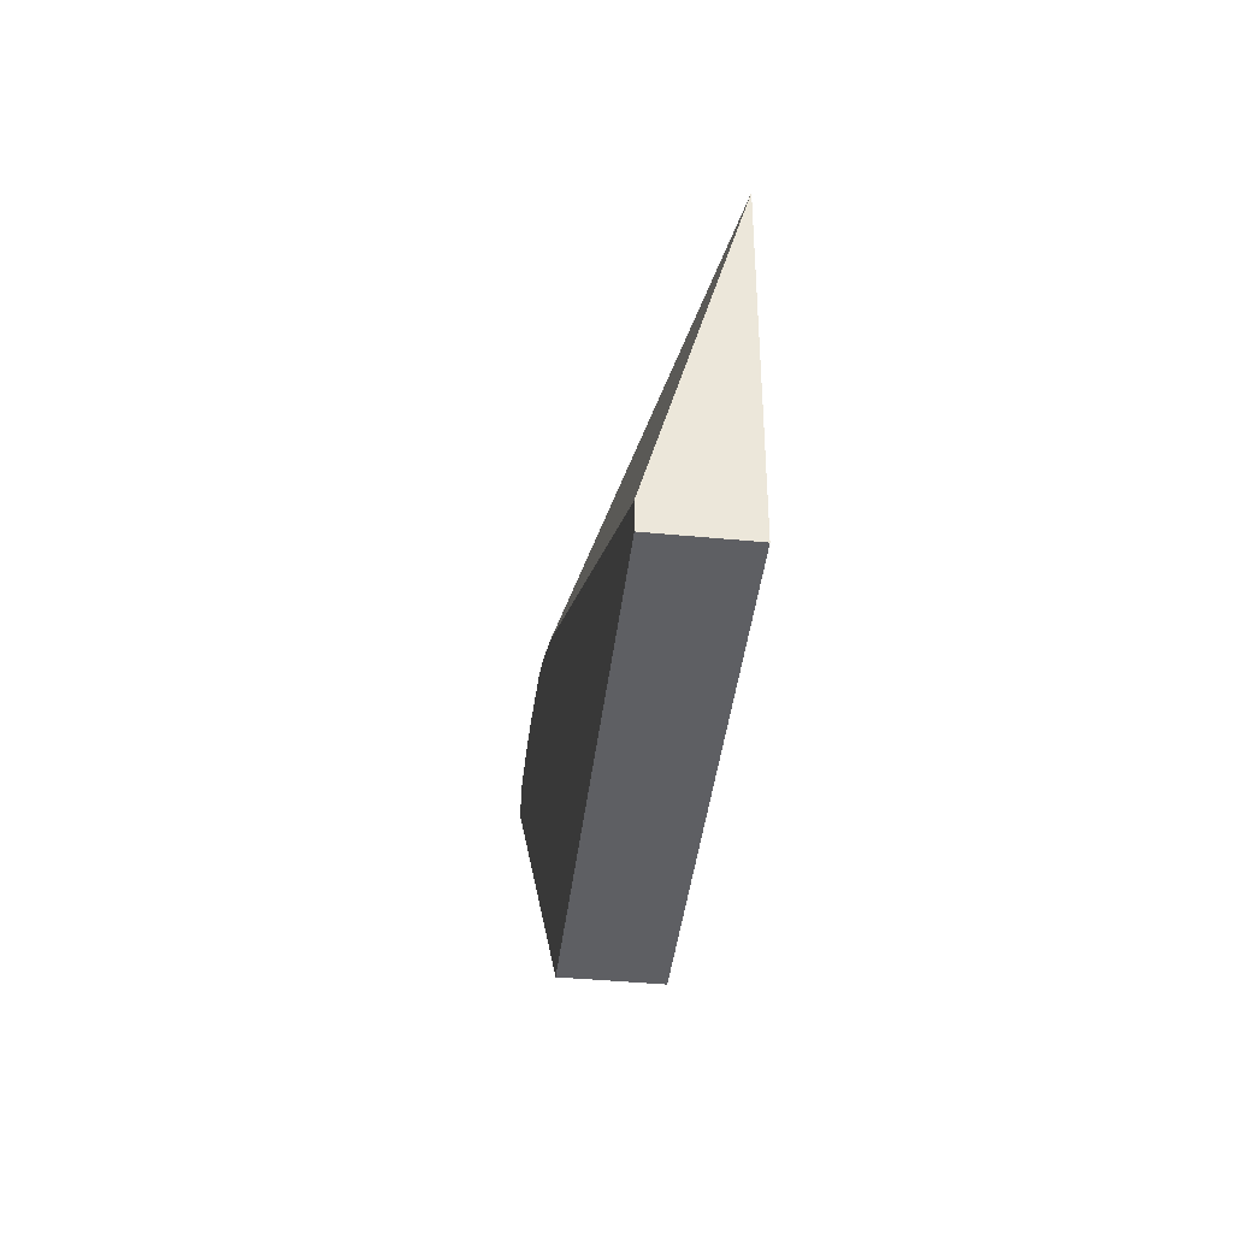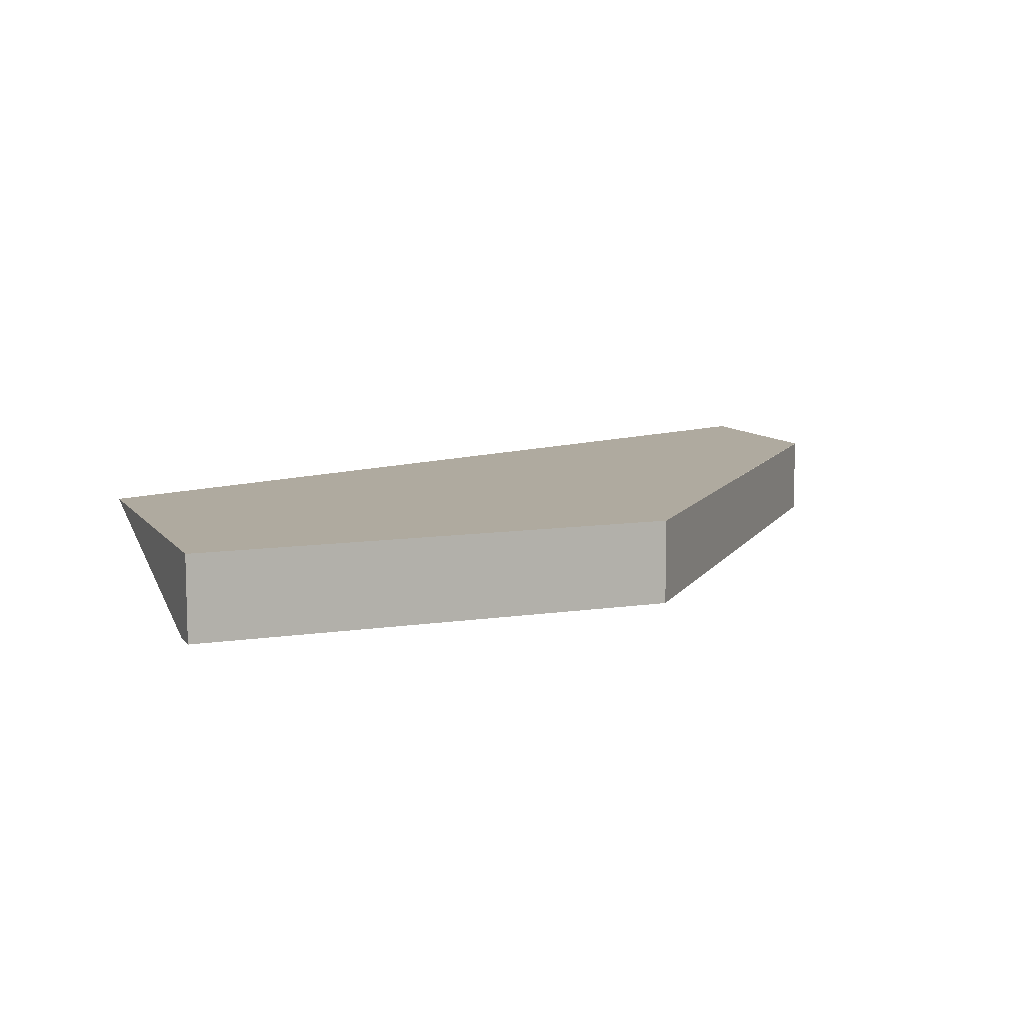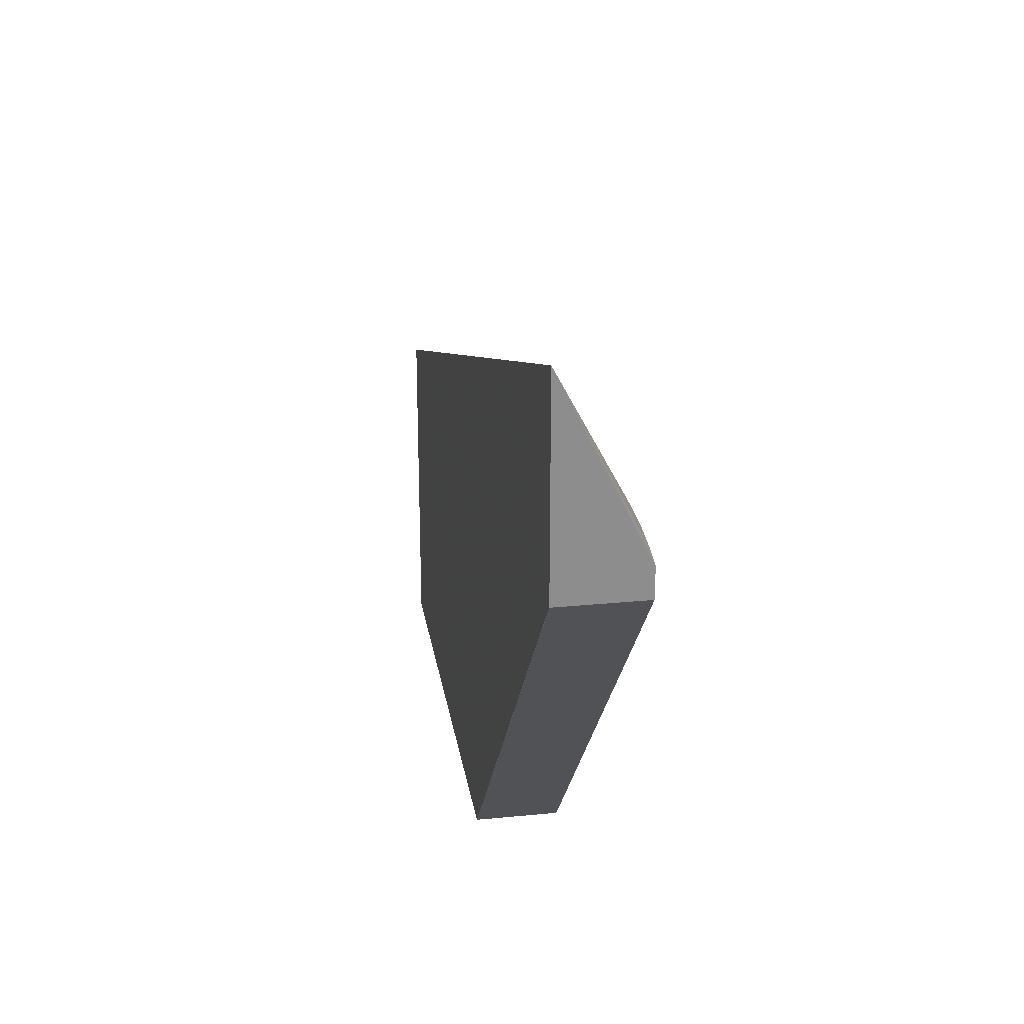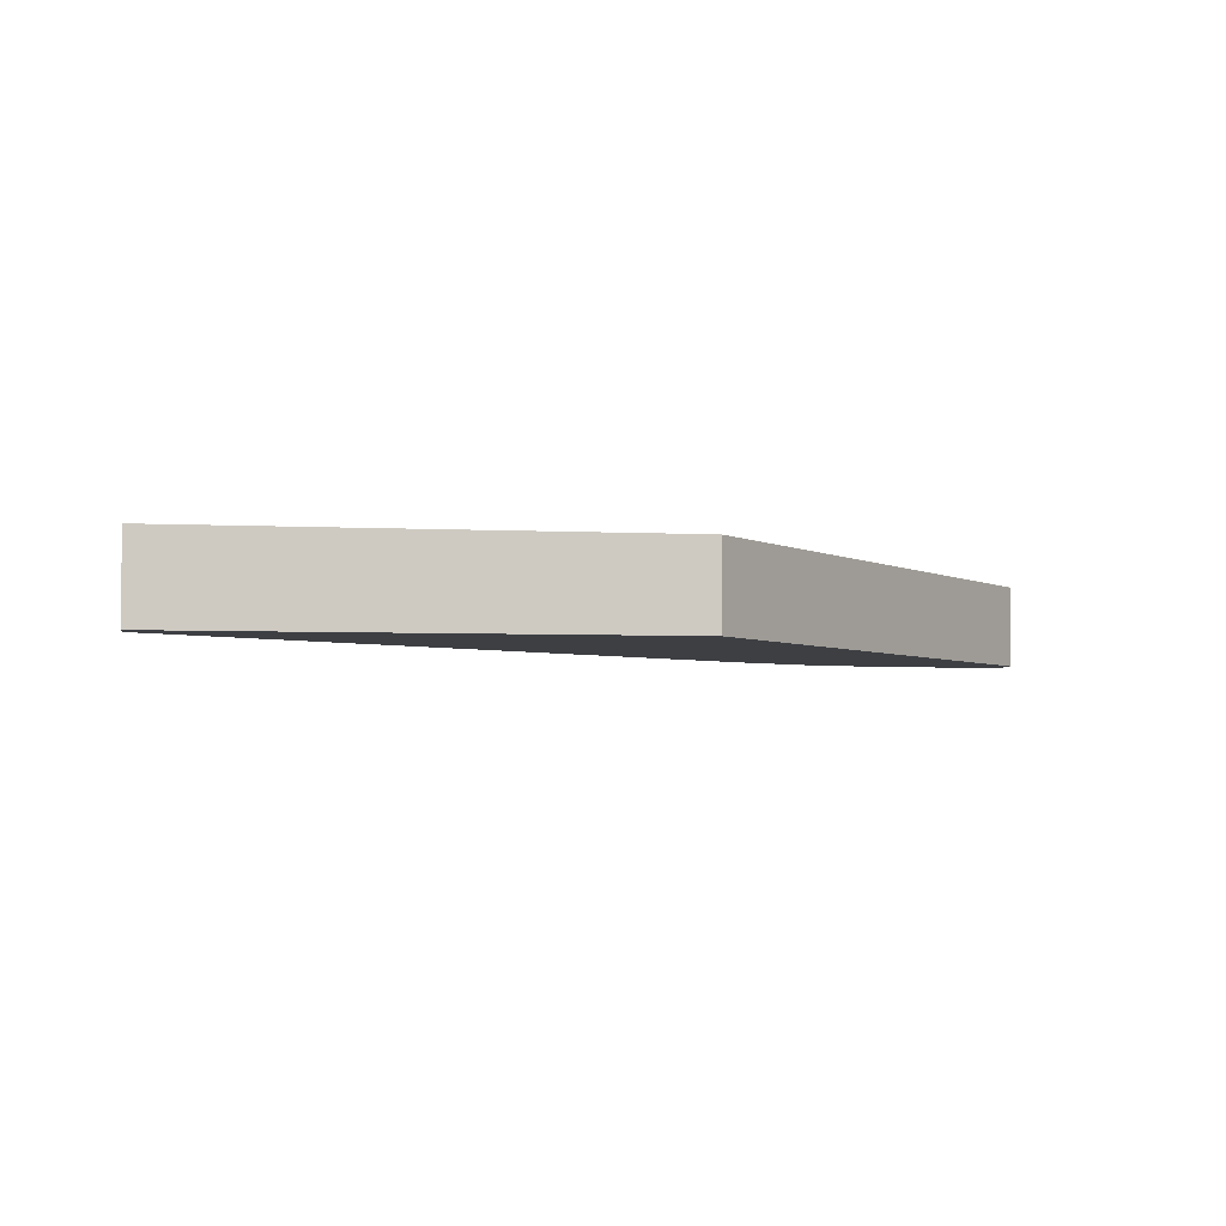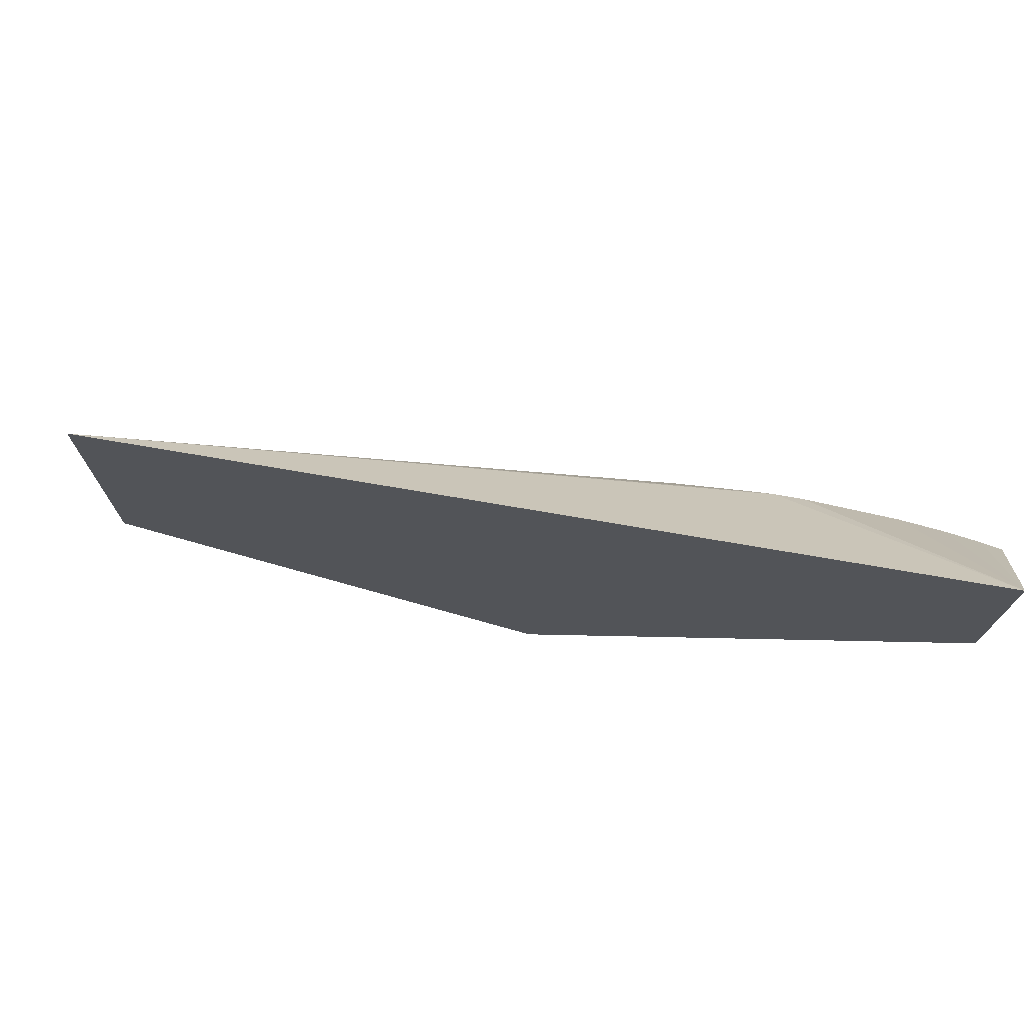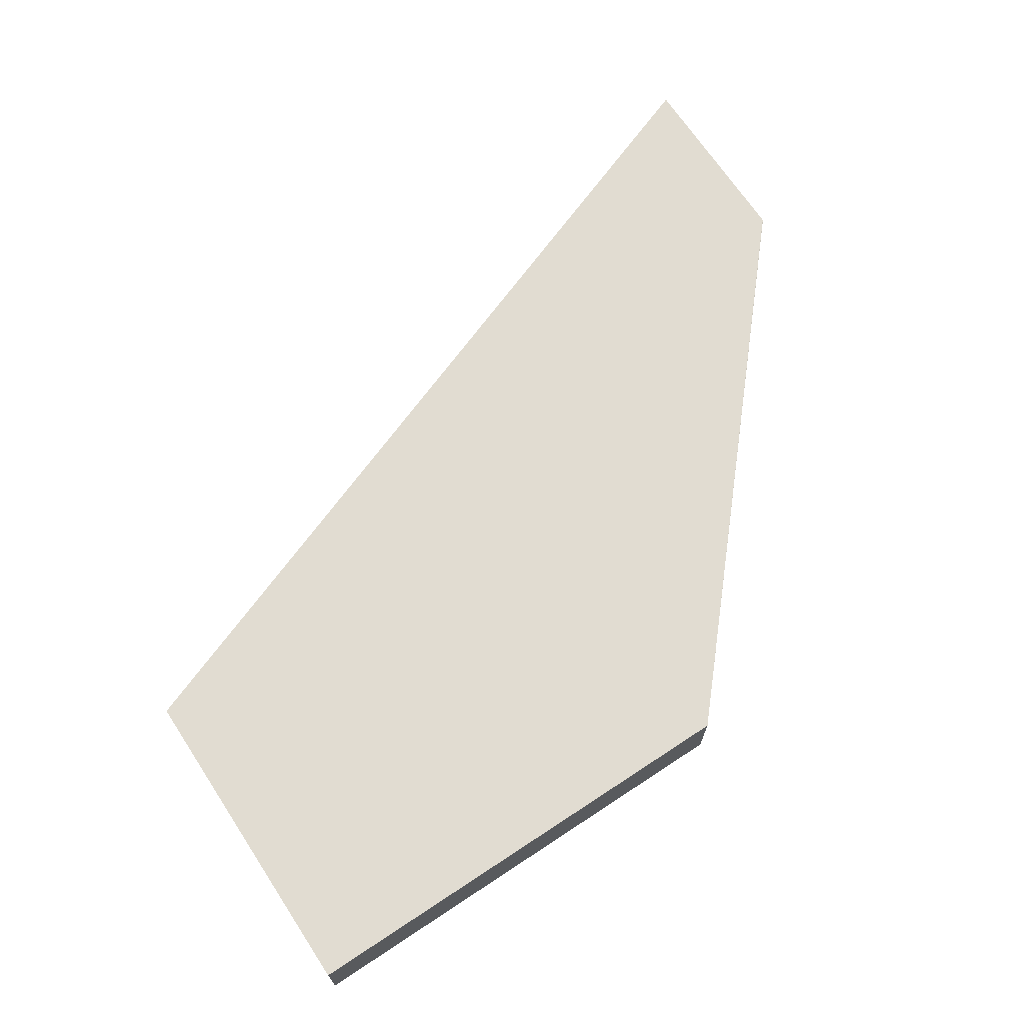
<metadata>
{"format":"obj","ext":"obj","renderer":"f3d","projection":"perspective","resolution":1024,"background":"white","views":[{"elev":-42.0,"azim":-96.7,"up":"+Y"},{"elev":9.5,"azim":-21.6,"up":"+Z"},{"elev":25.7,"azim":81.0,"up":"+Y"},{"elev":-4.0,"azim":-9.9,"up":"+Z"},{"elev":74.3,"azim":15.7,"up":"+Y"},{"elev":69.0,"azim":-33.4,"up":"+Z"}]}
</metadata>
<code>
v 0.01802 0.005668 -0.0008705
v 0.01802 0.004385 -0.0008705
v 0.01802 0.004571 -0.001402
v 0.01797 0.004583 -0.001402
v 0.01789 0.004598 -0.001402
v 0.01789 0.004599 -0.001402
v 0.01768 0.004618 -0.001402
v 0.01767 0.004619 -0.001402
v 0.0174 0.004614 -0.001402
v 0.017 0.004545 -0.001402
v 0.01685 0.00452 -0.001402
v 0.01685 0.004519 -0.001402
v 0.01669 0.004464 -0.001402
v 0.01232 0.003529 -0.0008705
v 0.01802 0.004382 -0.0008719
v 0.01537 0.001392 -0.0008705
v 0.01802 0.004382 -0.001402
v 0.0166 0.004425 -0.001402
v 0.01232 0.00156 -0.001402
v 0.01232 0.001392 -0.0008705
v 0.01624 0.004228 -0.001402
v 0.01611 0.004159 -0.001402
v 0.01537 0.001392 -0.001402
v 0.01232 0.001392 -0.001402
f 1 2 15
f 1 15 17
f 1 17 3
f 1 3 4
f 1 4 5
f 1 5 6
f 1 6 7
f 1 7 8
f 1 8 9
f 1 9 10
f 1 10 11
f 1 11 12
f 1 12 13
f 1 13 14
f 1 14 20
f 1 20 16
f 1 16 2
f 2 16 15
f 3 17 23
f 3 23 24
f 3 24 19
f 3 19 22
f 3 22 21
f 3 21 18
f 3 18 13
f 3 13 12
f 3 12 11
f 3 11 10
f 3 10 9
f 3 9 8
f 3 8 7
f 3 7 6
f 3 6 5
f 3 5 4
f 13 18 14
f 14 19 24
f 14 24 20
f 14 18 21
f 14 21 22
f 14 22 19
f 15 16 23
f 15 23 17
f 16 20 24
f 16 24 23

</code>
